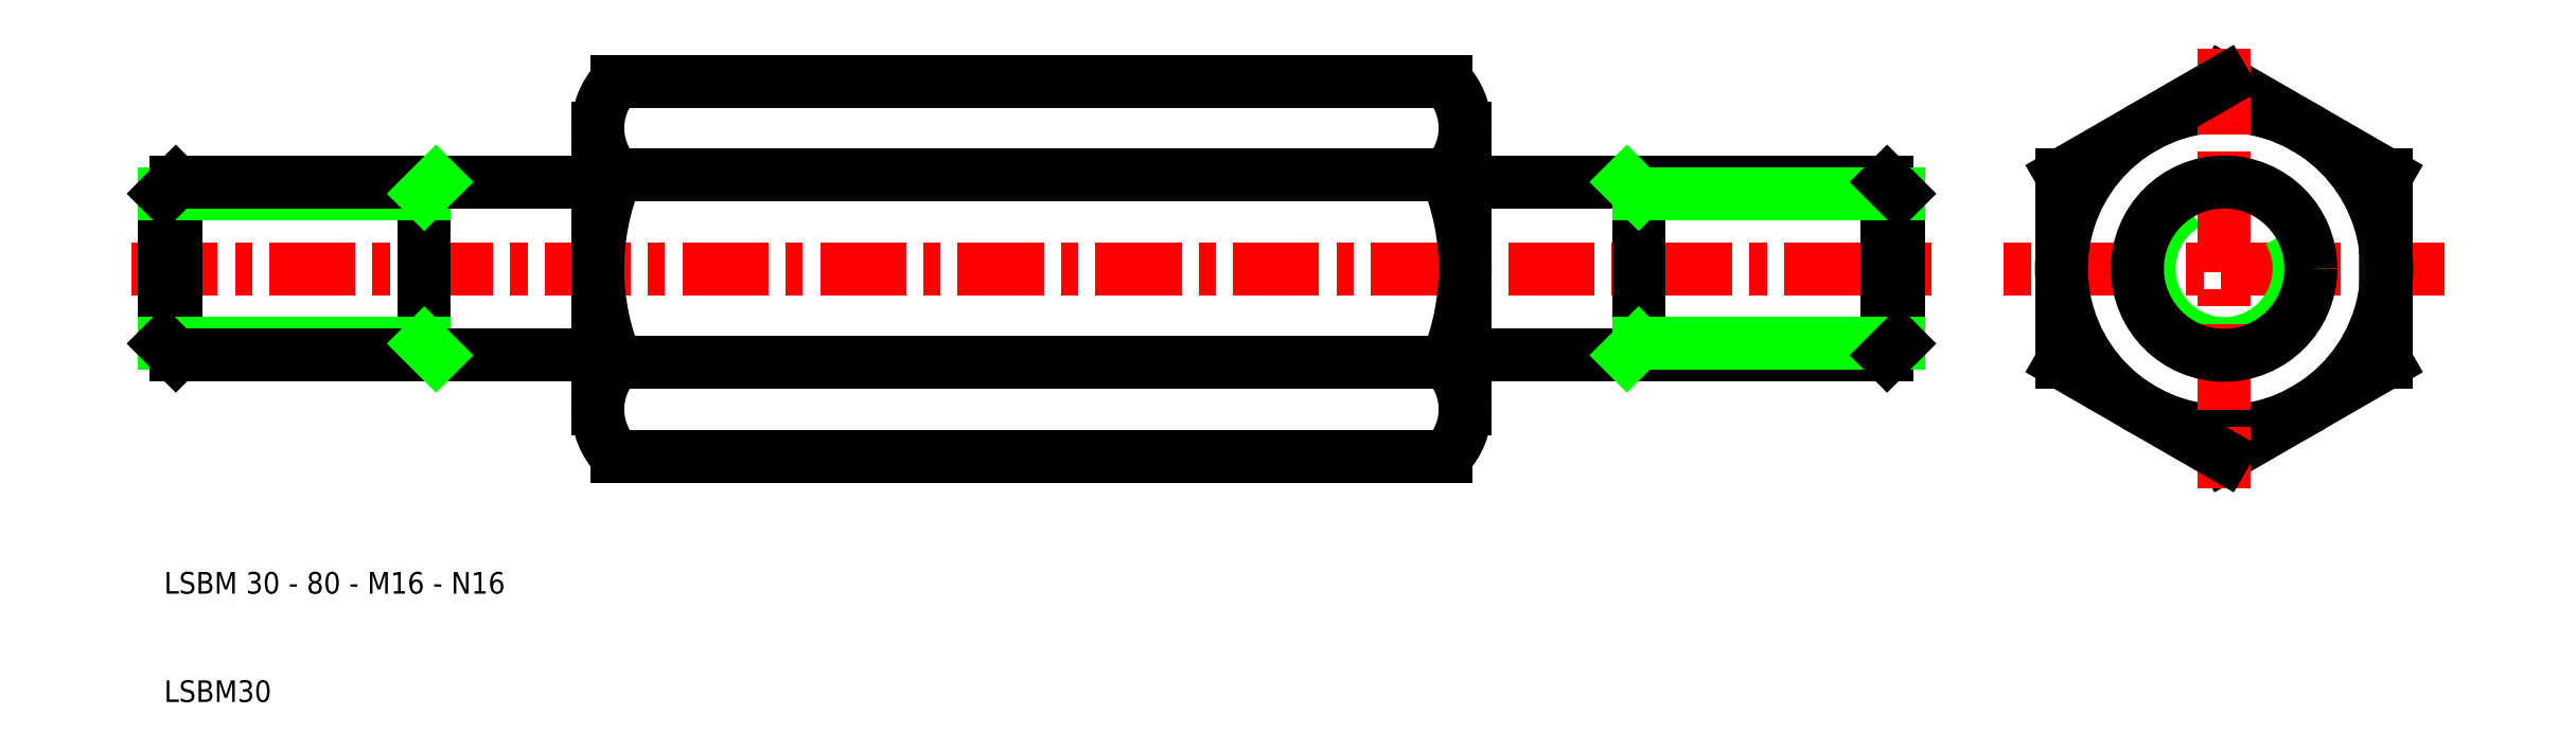
<metadata>
{"format":"dxf","ext":"dxf","renderer":"ezdxf+matplotlib","layout":"modelspace","background":"white","min_lineweight":24,"dpi":150}
</metadata>
<code>
0
SECTION
2
ENTITIES
0
LINE
8
CENTER
10
220.3
20
50
30
0
11
179.7
21
50
31
0
0
LINE
8
0
10
200
20
67.32
30
0
11
215
21
58.66
31
0
0
LINE
8
0
10
215
20
41.34
30
0
11
200
21
32.68
31
0
0
CIRCLE
8
0
10
200
20
50
30
0
40
15
0
LINE
8
CENTER
10
7
20
50
30
0
11
173
21
50
31
0
0
LINE
8
0
10
51.73
20
32.7
30
0
11
128.3
21
32.7
31
0
0
LINE
8
0
10
128.3
20
41.34
30
0
11
51.73
21
41.34
31
0
0
LINE
8
0
10
51.73
20
58.66
30
0
11
128.3
21
58.66
31
0
0
LINE
8
0
10
51.73
20
67.3
30
0
11
128.3
21
67.3
31
0
0
LINE
8
0
10
10
20
56.92
30
0
11
10
21
43.08
31
0
0
LINE
8
0
10
11.08
20
58
30
0
11
11.08
21
42
31
0
0
LINE
8
0
10
50
20
58
30
0
11
50
21
42
31
0
0
LINE
8
0
10
34
20
42
30
0
11
34
21
58
31
0
0
ARC
8
0
10
72.54
20
50
30
0
40
22.54
50
157.4
51
202.6
0
LINE
8
0
10
10
20
43.08
30
0
11
34
21
43.08
31
0
0
TEXT
8
0
10
10
20
10
30
0
40
2
1
LSBM30
0
TEXT
8
0
10
10
20
20
30
0
40
2
1
LSBM 30 - 80 - M16 - N16
0
LINE
8
0
10
11.08
20
42
30
0
11
50
21
42
31
0
0
LINE
8
0
10
10
20
43.08
30
0
11
11.08
21
42
31
0
0
LINE
8
0
10
34
20
43.08
30
0
11
35.08
21
42
31
0
0
LINE
8
0
10
50
20
42
30
0
11
50
21
37.02
31
0
0
ARC
8
0
10
56.26
20
37.02
30
0
40
6.258
50
136.4
51
180
0
ARC
8
0
10
56.26
20
37.02
30
0
40
6.258
50
180
51
223.6
0
LINE
8
0
10
34
20
56.92
30
0
11
10
21
56.92
31
0
0
LINE
8
0
10
11.08
20
58
30
0
11
50
21
58
31
0
0
LINE
8
0
10
10
20
56.92
30
0
11
11.08
21
58
31
0
0
LINE
8
0
10
34
20
56.92
30
0
11
35.08
21
58
31
0
0
ARC
8
0
10
56.26
20
62.98
30
0
40
6.258
50
136.4
51
180
0
LINE
8
0
10
50
20
62.98
30
0
11
50
21
58
31
0
0
ARC
8
0
10
56.26
20
62.98
30
0
40
6.258
50
180
51
223.6
0
ARC
8
0
10
200
20
50
30
0
40
6.918
50
120
51
30
0
LINE
8
CENTER
10
200
20
70.32
30
0
11
200
21
29.68
31
0
0
LINE
8
0
10
185
20
58.66
30
0
11
185
21
41.34
31
0
0
CIRCLE
8
0
10
200
20
50
30
0
40
8
0
LINE
8
0
10
130
20
58
30
0
11
130
21
42
31
0
0
LINE
8
0
10
146
20
42
30
0
11
146
21
58
31
0
0
LINE
8
0
10
168.9
20
58
30
0
11
168.9
21
42
31
0
0
LINE
8
0
10
170
20
56.92
30
0
11
170
21
43.08
31
0
0
ARC
8
0
10
107.5
20
50
30
0
40
22.54
50
337.4
51
22.59
0
LINE
8
0
10
168.9
20
42
30
0
11
130
21
42
31
0
0
LINE
8
0
10
130
20
42
30
0
11
130
21
37.02
31
0
0
ARC
8
0
10
123.7
20
37.02
30
0
40
6.258
50
0
51
43.65
0
ARC
8
0
10
123.7
20
37.02
30
0
40
6.258
50
316.4
51
0
0
LINE
8
0
10
170
20
43.08
30
0
11
146
21
43.08
31
0
0
LINE
8
0
10
146
20
43.08
30
0
11
144.9
21
42
31
0
0
LINE
8
0
10
170
20
43.08
30
0
11
168.9
21
42
31
0
0
LINE
8
0
10
200
20
32.68
30
0
11
185
21
41.34
31
0
0
LINE
8
0
10
168.9
20
58
30
0
11
130
21
58
31
0
0
ARC
8
0
10
123.7
20
62.98
30
0
40
6.258
50
0
51
43.65
0
LINE
8
0
10
130
20
62.98
30
0
11
130
21
58
31
0
0
ARC
8
0
10
123.7
20
62.98
30
0
40
6.258
50
316.4
51
0
0
LINE
8
0
10
146
20
56.92
30
0
11
170
21
56.92
31
0
0
LINE
8
0
10
146
20
56.92
30
0
11
144.9
21
58
31
0
0
LINE
8
0
10
170
20
56.92
30
0
11
168.9
21
58
31
0
0
LINE
8
0
10
185
20
58.66
30
0
11
200
21
67.32
31
0
0
LINE
8
0
10
215
20
58.66
30
0
11
215
21
41.34
31
0
0
ENDSEC
0
EOF

</code>
